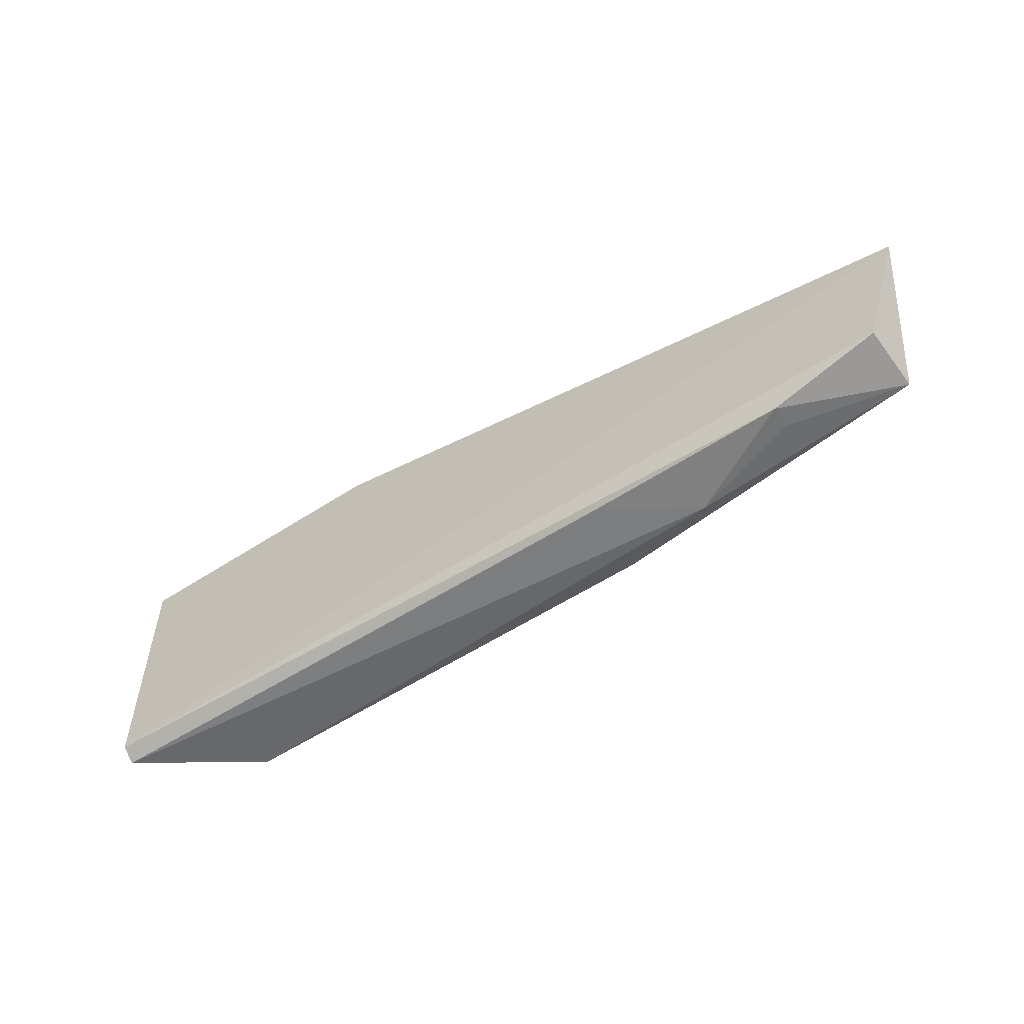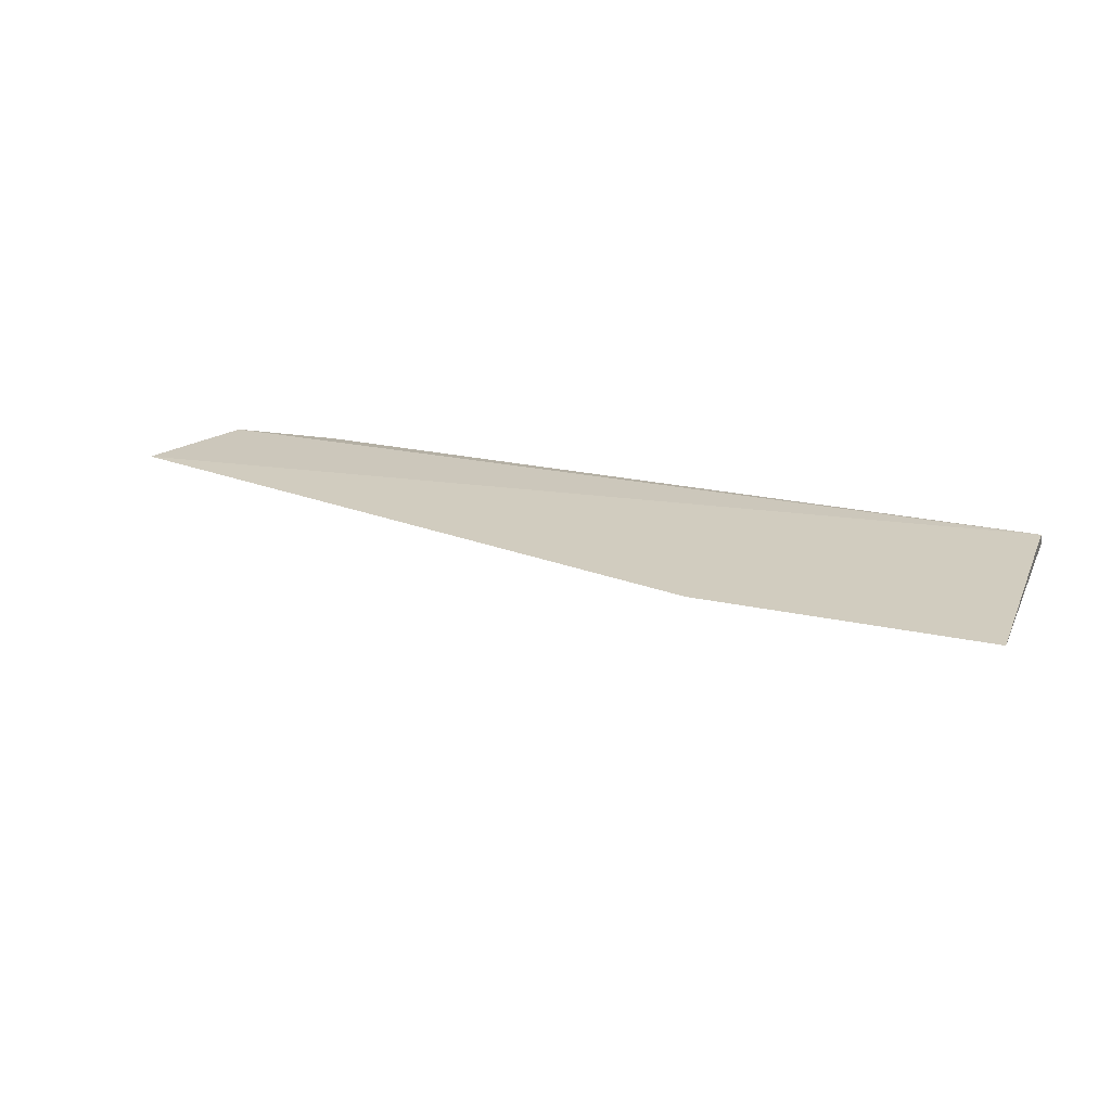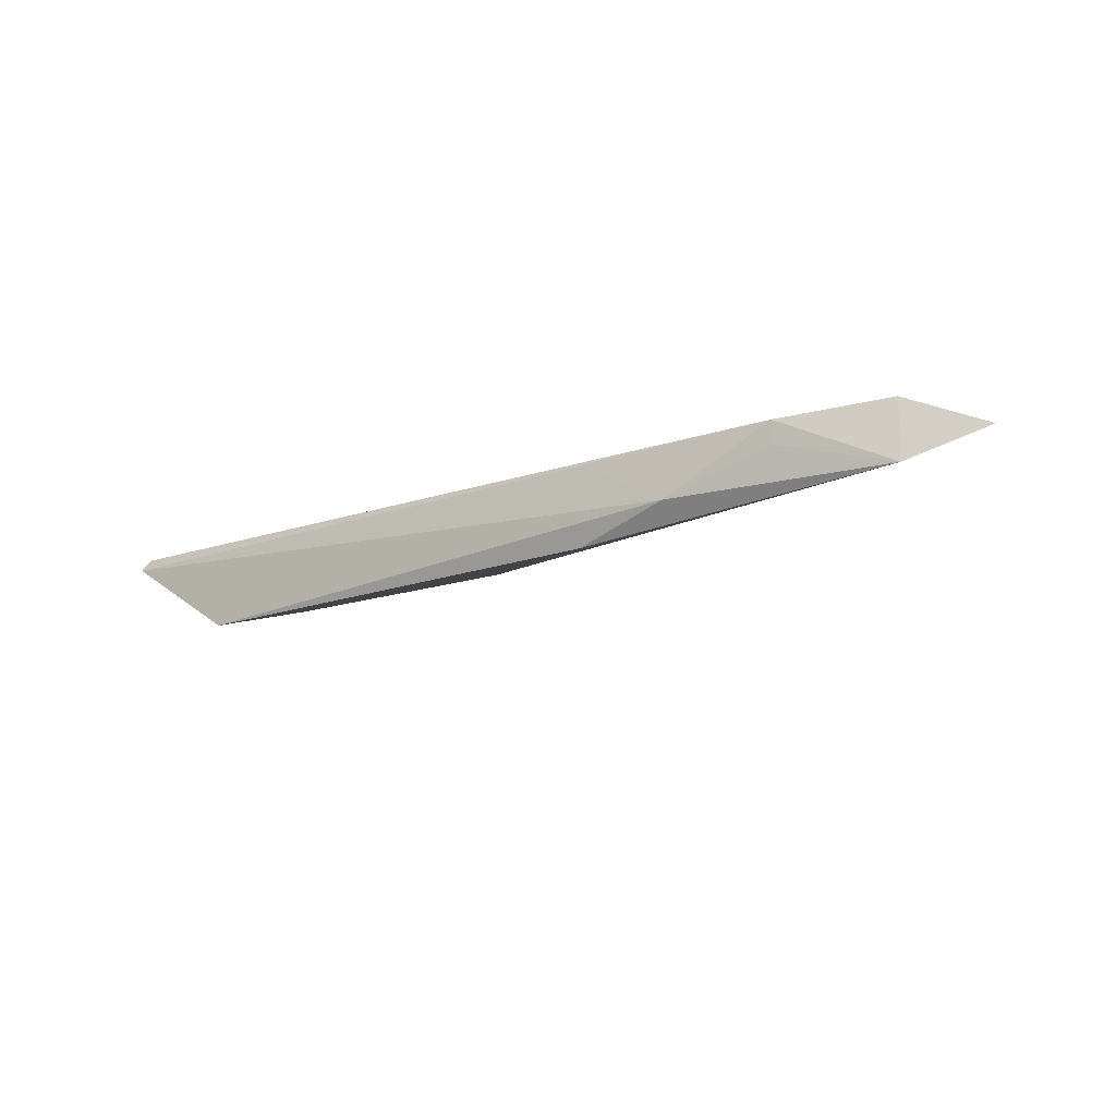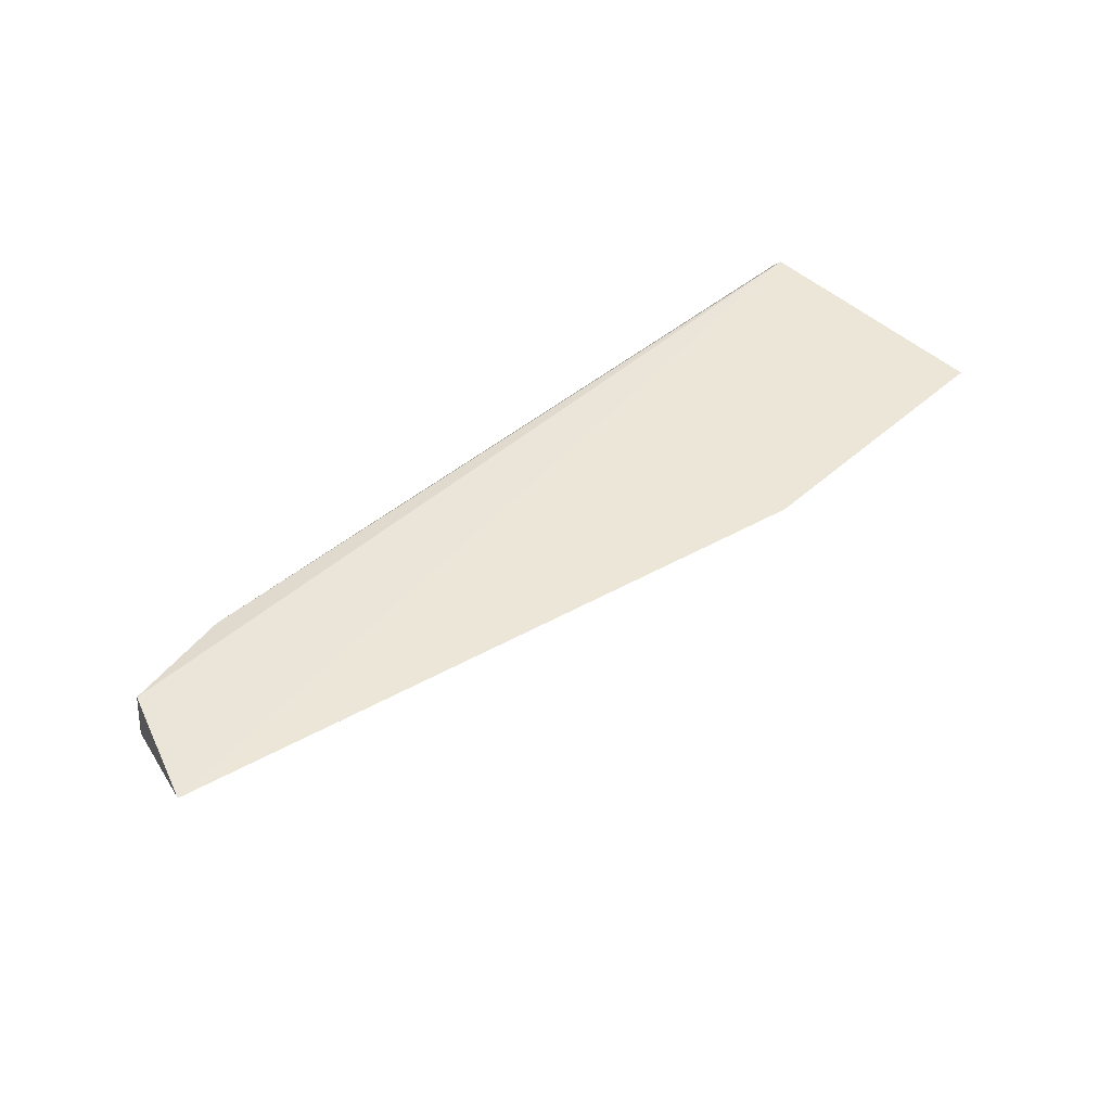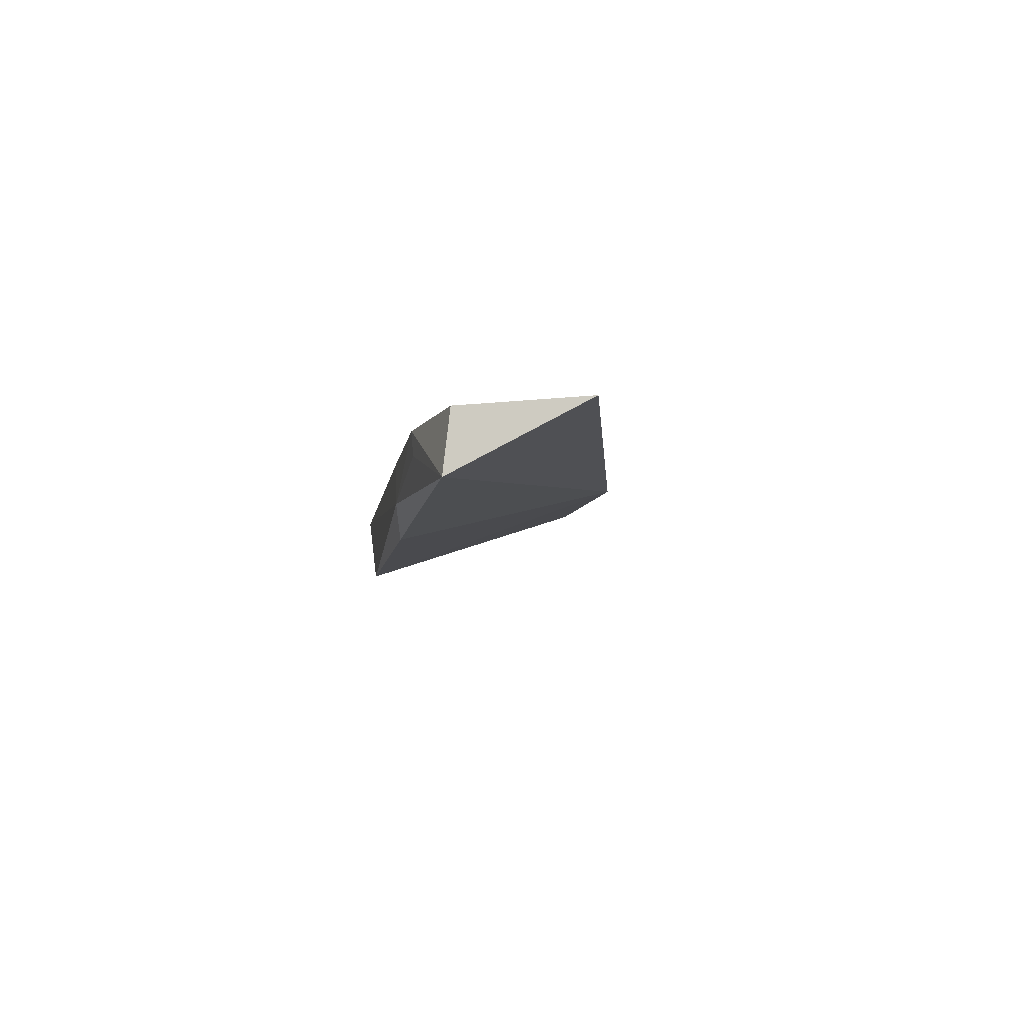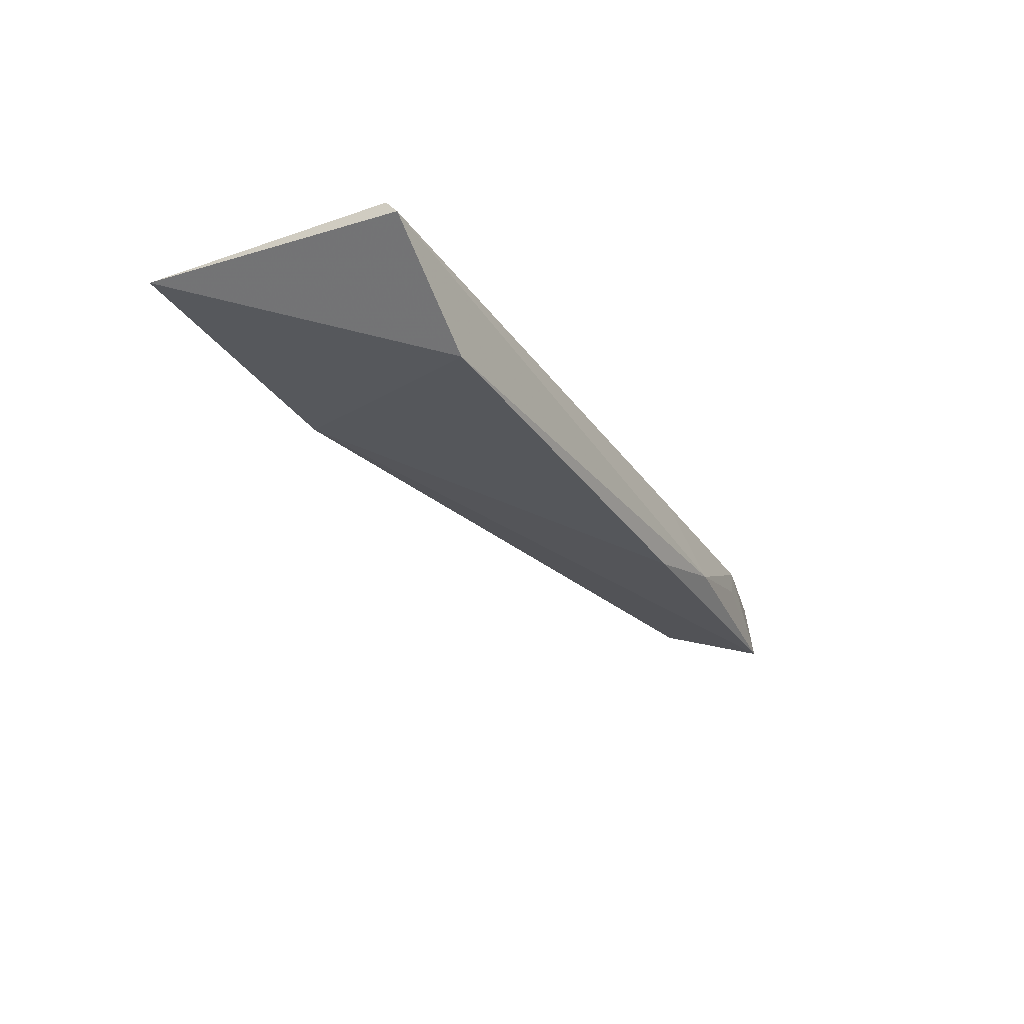
<metadata>
{"format":"obj","ext":"obj","renderer":"f3d","projection":"perspective","resolution":1024,"background":"white","views":[{"elev":-55.9,"azim":34.5,"up":"+Y"},{"elev":24.0,"azim":-159.9,"up":"+Z"},{"elev":-16.9,"azim":33.7,"up":"+Z"},{"elev":48.8,"azim":135.9,"up":"+Z"},{"elev":-6.4,"azim":81.3,"up":"+Z"},{"elev":-29.9,"azim":-63.1,"up":"+Z"}]}
</metadata>
<code>
v 0.831 -0.07913 -0.01378
v 0.7934 -0.08497 -0.01814
v 0.8147 -0.08538 -0.01796
v 0.7879 -0.0725 -0.01377
v 0.7879 -0.0844 -0.01379
v 0.8011 -0.0725 -0.01377
v 0.7879 -0.08495 -0.01445
v 0.8241 -0.08576 -0.01426
v 0.8292 -0.08503 -0.01688
v 0.8291 -0.08468 -0.01401
v 0.815 -0.08562 -0.01437
v 0.8191 -0.08596 -0.01678
v 0.8241 -0.08569 -0.01532
f 5 1 4
f 6 3 2
f 6 2 4
f 6 4 1
f 7 5 4
f 7 4 2
f 9 6 1
f 9 3 6
f 10 1 5
f 10 5 8
f 10 9 1
f 10 8 9
f 11 8 5
f 11 5 7
f 12 3 9
f 12 8 11
f 12 2 3
f 12 11 7
f 12 7 2
f 13 12 9
f 13 9 8
f 13 8 12

</code>
